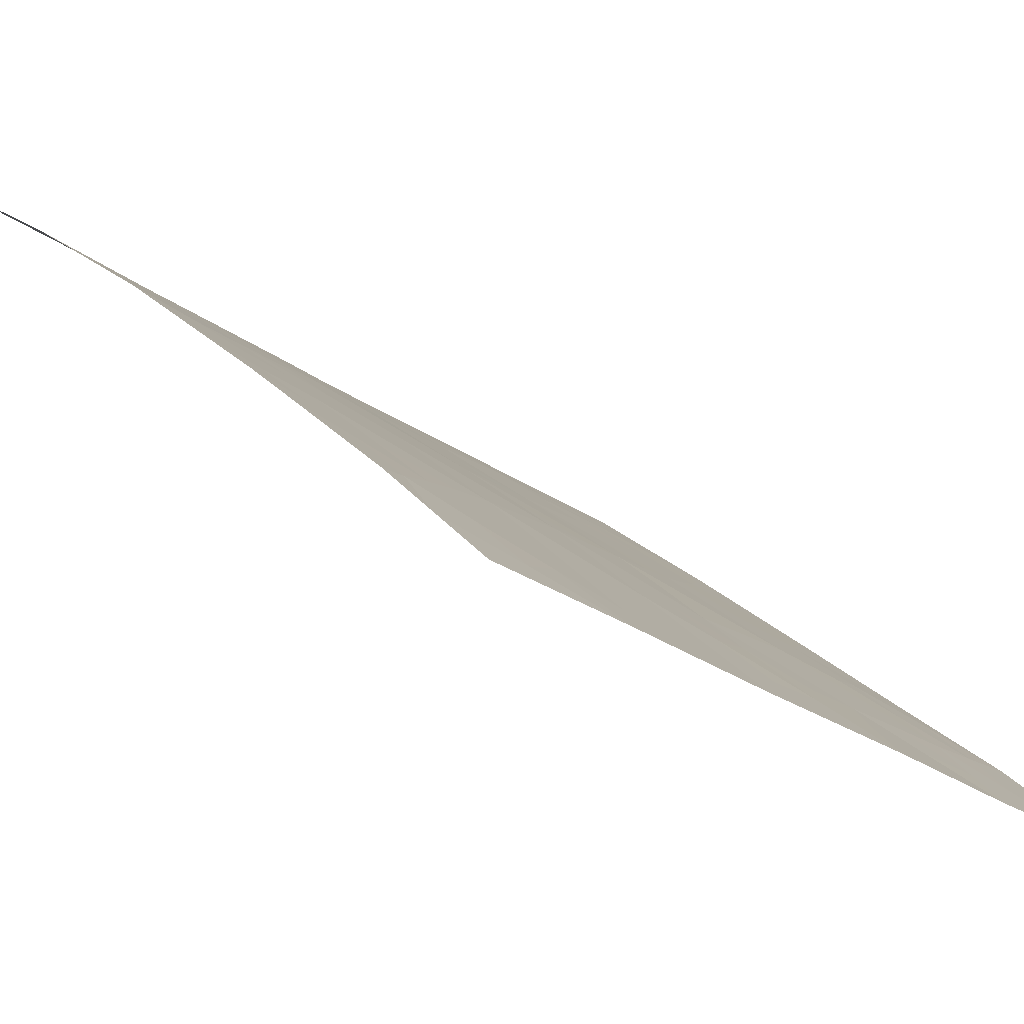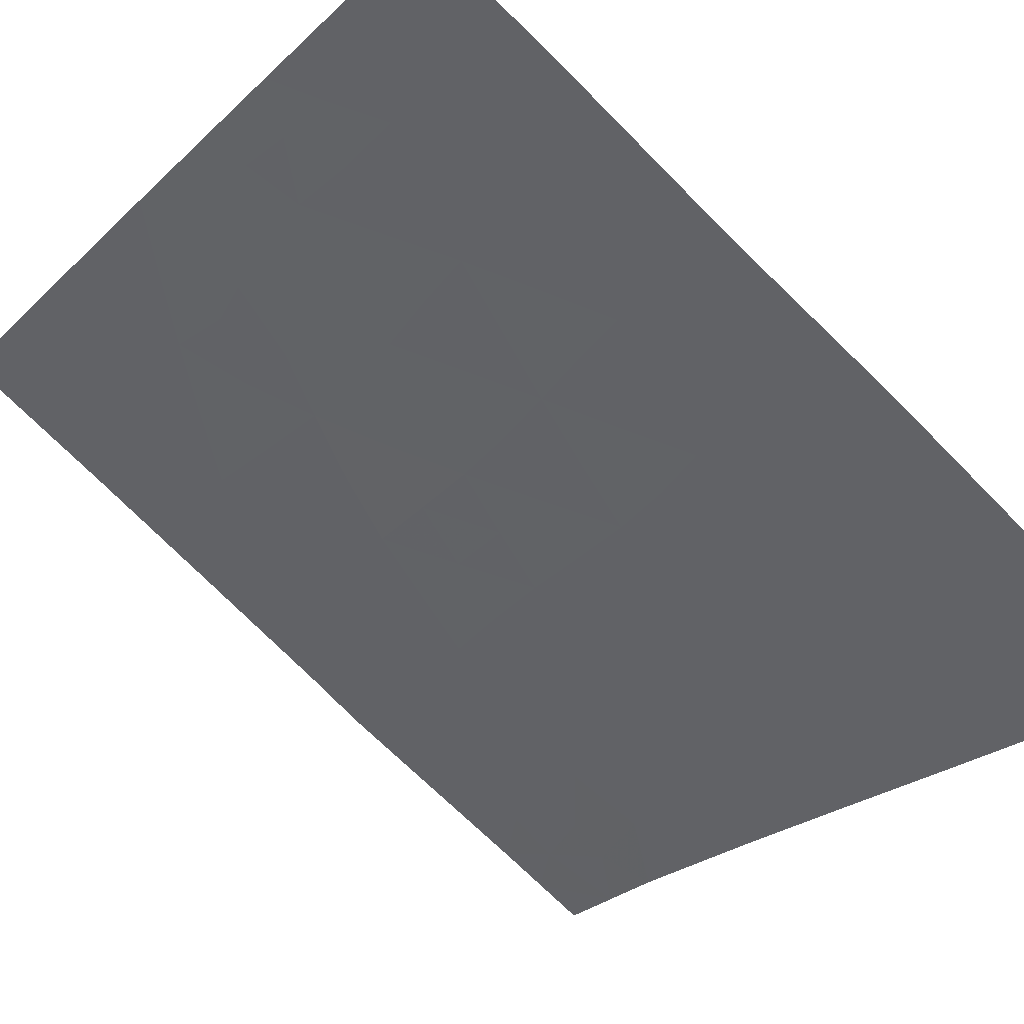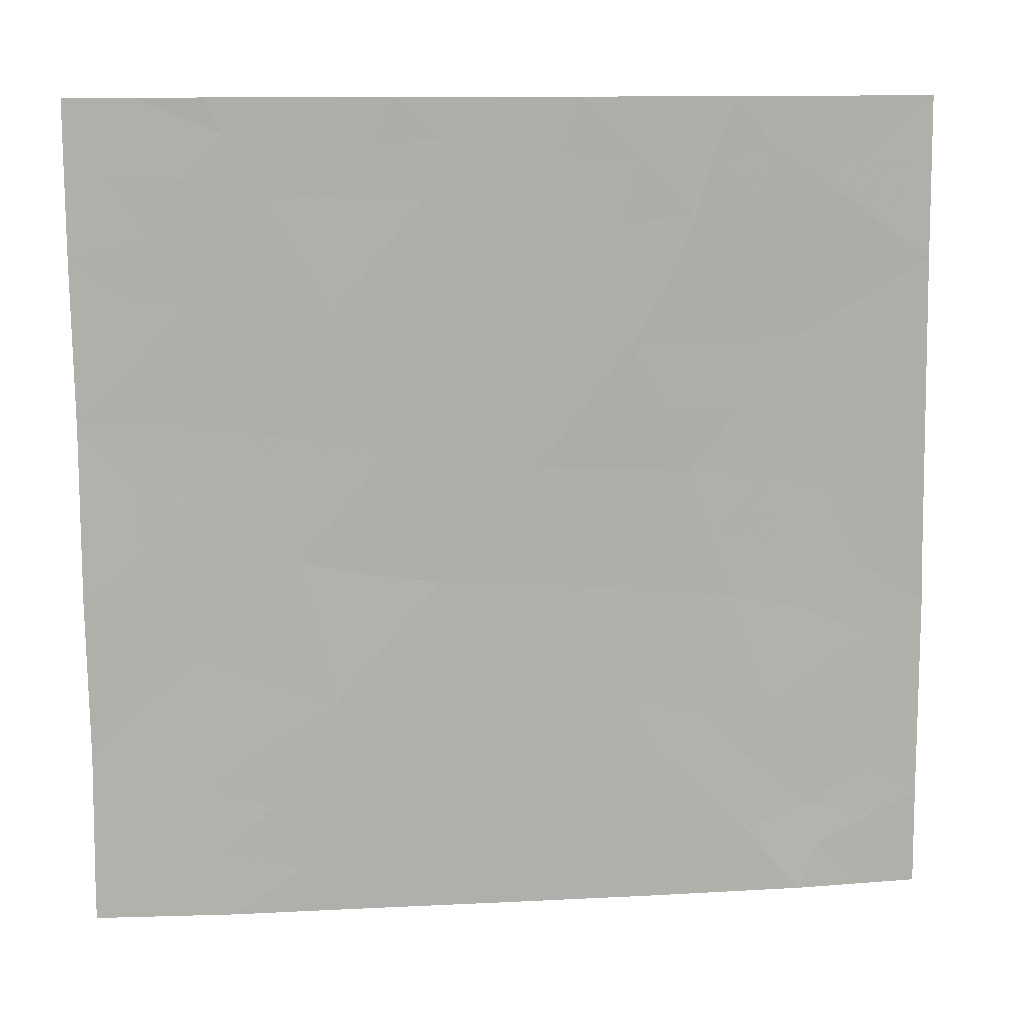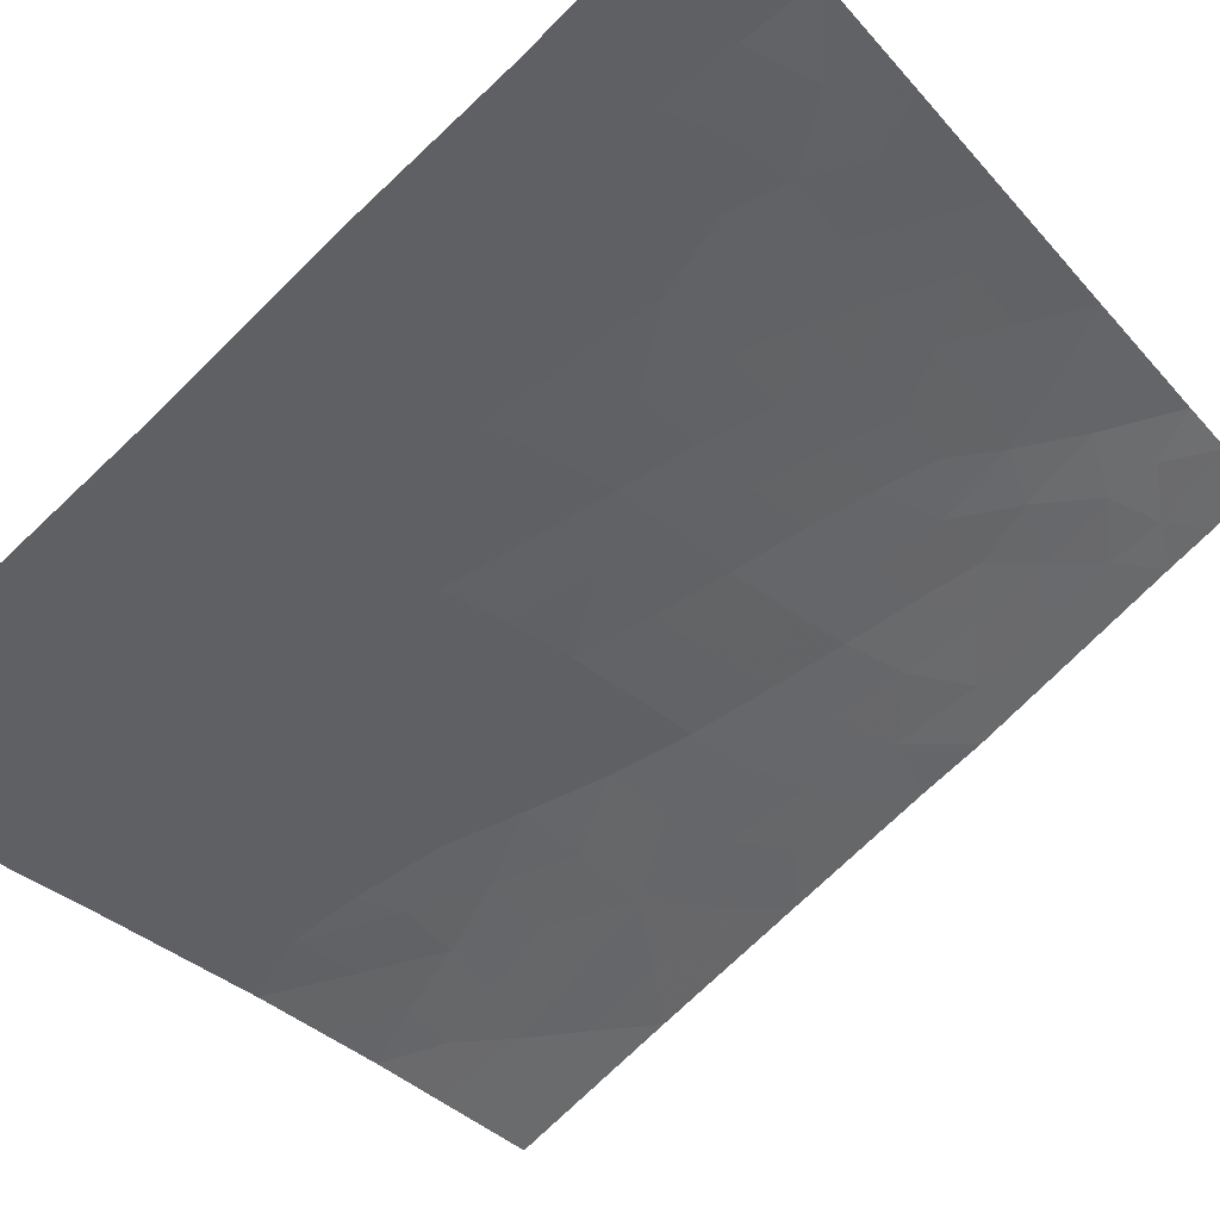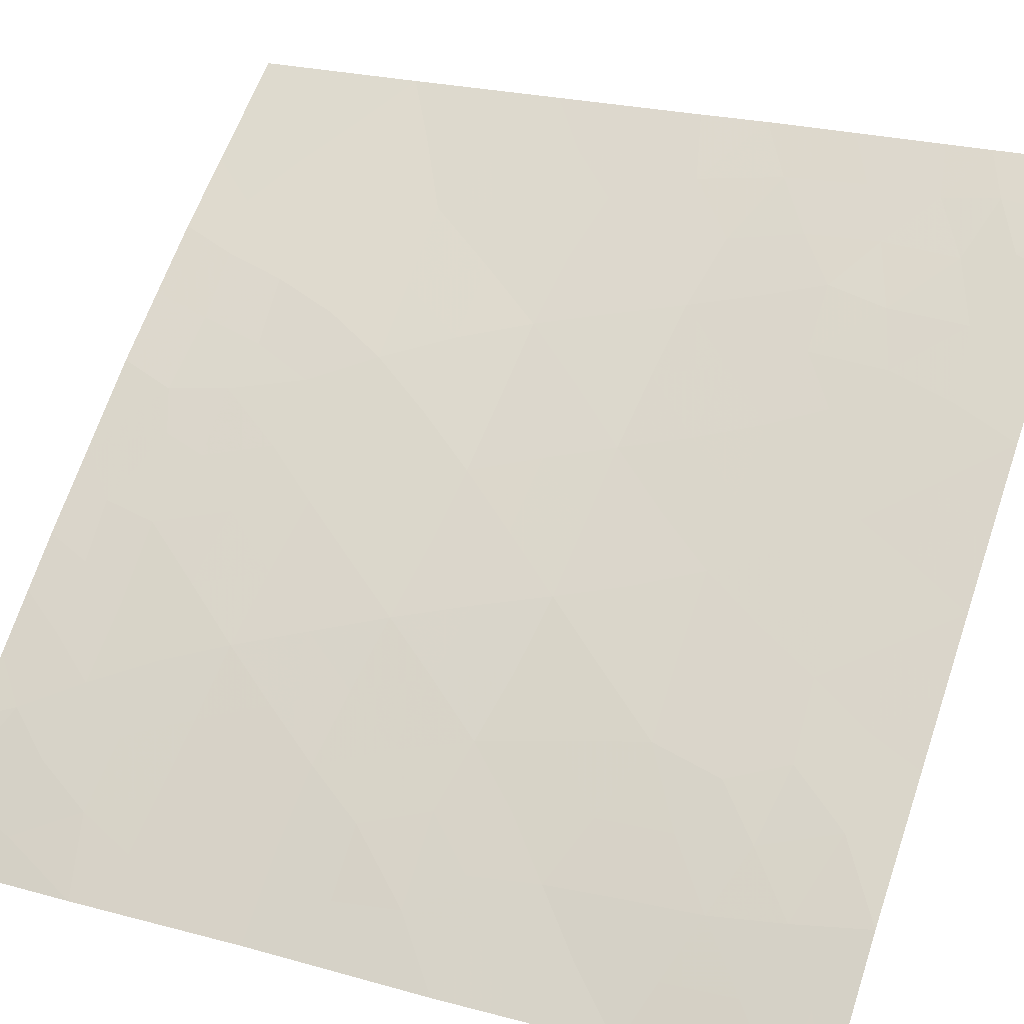
<metadata>
{"format":"obj","ext":"obj","renderer":"f3d","projection":"perspective","resolution":1024,"background":"white","views":[{"elev":-24.5,"azim":-139.5,"up":"+Z"},{"elev":-72.0,"azim":-134.2,"up":"+Z"},{"elev":11.6,"azim":-47.2,"up":"+Y"},{"elev":-79.4,"azim":-45.7,"up":"+Z"},{"elev":24.5,"azim":-65.1,"up":"+Z"}]}
</metadata>
<code>
v -31.82 -50 36.15
v -33.57 -50 34.67
v -36.61 -50 32.1
v -35.12 -50 33.35
v -34.48 -48.46 33.92
v -32.17 -41.54 36.01
v -35.47 -41.08 33.2
v -34.8 -38 33.87
v -35.42 -38 33.31
v -36.82 -48.05 31.88
v -36.9 -46.05 31.8
v -34.25 -44.99 34.15
v -33.86 -41.37 34.59
v -31.42 -43.42 36.52
v -30.89 -45.35 36.9
v -35.79 -44.64 32.81
v -31.27 -48.19 36.6
v -30.41 -47.08 37.28
v -33.17 -43.3 35.1
v -36.16 -39.32 32.6
v -36.75 -38 32.1
v -32.59 -45.13 35.53
v -32.8 -38 35.61
v -29.76 -43.76 37.8
v -30.23 -41.46 37.48
v -36.37 -42.71 32.32
v -33.68 -46.78 34.61
v -28.51 -45.52 38.72
v -29.18 -46 38.21
v -28.5 -48.57 38.72
v -28.5 -47.96 38.72
v -38.05 -47.49 30.72
v -38.09 -42.64 30.72
v -38.1 -45.18 30.72
v -28.54 -44.58 38.72
v -28.6 -42.52 38.72
v -29.98 -50 37.64
v -28.48 -50 38.72
v -38.14 -40.21 30.72
v -38.16 -38 30.72
v -28.65 -40.35 38.72
v -35.42 -46.8 33.14
v -38.08 -49.43 30.72
v -38.08 -50 30.72
v -31.06 -38 36.99
v -30.11 -38 37.68
v -28.68 -38 38.72
v -32.87 -48.42 35.27
v -32.87 -39.62 35.5
v -36.97 -40.87 31.8
v -34.83 -43.03 33.71
v -29.99 -39.17 37.75
v -32.06 -46.9 35.95
v -34.45 -39.35 34.15
v -31.49 -39.68 36.6
v -35.86 -50 32.73
v -35.83 -49.35 32.76
v -35.33 -48.53 33.2
v -34.15 -40.37 34.38
v -34.66 -41.21 33.9
v -34.96 -40.23 33.67
v -34.33 -38.58 34.27
v -35 -38.64 33.67
v -33.03 -41.49 35.29
v -32.65 -42.43 35.57
v -33.51 -42.34 34.85
v -31.76 -42.46 36.29
v -32.29 -43.36 35.81
v -35.79 -40.18 32.93
v -36.24 -40.98 32.49
v -36.57 -40.08 32.2
v -35.76 -38.64 32.99
v -36.09 -38 32.71
v -31.93 -38 36.3
v -31.3 -38.8 36.78
v -32.12 -38.87 36.13
v -30.56 -43.54 37.18
v -30.84 -42.49 36.99
v -29.99 -42.69 37.64
v -35.33 -39.37 33.36
v -37.16 -42.65 31.59
v -36.79 -43.54 31.93
v -37.51 -43.56 31.26
v -35.6 -42.86 33.01
v -35.3 -43.84 33.27
v -36.05 -43.66 32.6
v -36.5 -44.44 32.18
v -34.35 -42.2 34.15
v -35.15 -42.04 33.45
v -37.59 -40.77 31.22
v -37.33 -39.97 31.49
v -38.1 -43.91 30.72
v -37.45 -41.69 31.34
v -38.12 -41.43 30.72
v -30.03 -45.55 37.56
v -29.84 -46.54 37.71
v -30.65 -46.27 37.09
v -28.57 -43.55 38.72
v -29.1 -44 38.3
v -29.22 -43.08 38.22
v -29.35 -44.85 38.09
v -28.49 -49.29 38.72
v -29.23 -50 38.18
v -36.97 -39.14 31.85
v -37.46 -38 31.41
v -38.15 -39.11 30.72
v -31.51 -49.12 36.4
v -30.65 -49.01 37.1
v -30.9 -50 36.89
v -33.99 -45.9 34.36
v -34.51 -46.77 33.91
v -34.82 -45.85 33.66
v -37.43 -48.72 31.32
v -38.06 -48.46 30.72
v -37.45 -47.75 31.28
v -36.73 -49.02 31.98
v -37.38 -49.55 31.38
v -37.34 -50 31.41
v -28.62 -41.43 38.72
v -29.34 -42 38.15
v -29.37 -40.88 38.15
v -30.06 -40.24 37.65
v -29.33 -39.76 38.23
v -29.86 -48.62 37.69
v -30.57 -47.91 37.15
v -29.32 -38.68 38.24
v -29.24 -38 38.32
v -28.67 -39.17 38.72
v -32.87 -44.22 35.33
v -33.43 -45.06 34.84
v -33.71 -44.15 34.63
v -32.05 -48.35 35.96
v -32.51 -47.63 35.58
v -31.79 -47.62 36.18
v -33.16 -45.95 35.05
v -33.3 -47.62 34.92
v -33.67 -48.43 34.6
v -34.1 -47.61 34.25
v -30.29 -44.55 37.37
v -31.14 -44.4 36.72
v -37.47 -46.72 31.26
v -36.85 -47.07 31.85
v -35.93 -41.9 32.75
v -35.61 -47.77 32.97
v -34.92 -47.66 33.56
v -36.13 -48.36 32.5
v -30.89 -40.51 37.03
v -30.69 -39.52 37.21
v -34.87 -49.27 33.57
v -34.53 -44.02 33.95
v -34.01 -43.18 34.4
v -33.01 -38.79 35.41
v -32.29 -39.78 35.96
v -36.19 -47.41 32.45
v -38.08 -46.33 30.72
v -37.53 -45.53 31.23
v -29.13 -47.13 38.25
v -29.8 -47.56 37.74
v -28.5 -46.74 38.72
v -36.99 -45.1 31.73
v -33.37 -40.58 35.04
v -33.64 -39.65 34.84
v -33.8 -38 34.74
v -33.49 -39.03 34.98
v -36.21 -46.41 32.42
v -36.32 -45.38 32.33
v -35.6 -45.67 32.98
v -32.69 -50 35.41
v -33.21 -49.22 34.98
v -32.36 -49.19 35.69
v -31.25 -41.51 36.71
v -32.59 -40.67 35.69
v -36.69 -41.79 32.05
v -30.6 -38.69 37.31
v -35.04 -44.84 33.47
v -32.87 -46.83 35.28
v -32.35 -46.03 35.72
v -31.74 -45.22 36.21
v -31.49 -46.14 36.41
v -34.03 -49.23 34.29
v -34.35 -50 34.01
v -31.77 -40.62 36.36
v -32 -44.29 36.03
v -31.2 -47.11 36.65
v -36.56 -38.51 32.26
v -29.17 -48.12 38.21
v -37.73 -39.08 31.12
v -37.43 -44.47 31.33
v -29.09 -48.88 38.28
v -29.74 -49.29 37.8
f 149 57 58
f 59 60 61
f 54 63 62
f 64 65 66
f 67 68 65
f 69 70 71
f 72 185 73
f 74 75 76
f 77 78 79
f 72 63 80
f 61 69 80
f 81 82 83
f 84 85 86
f 87 82 86
f 60 88 89
f 90 93 94
f 95 96 97
f 98 99 100
f 104 187 105
f 91 39 187
f 107 108 109
f 110 111 112
f 113 114 115
f 113 116 117
f 3 118 117
f 119 120 121
f 121 122 123
f 18 158 125
f 47 126 127
f 128 123 126
f 129 130 131
f 100 79 120
f 132 133 134
f 110 130 135
f 136 137 138
f 101 95 139
f 140 77 139
f 115 141 142
f 89 84 143
f 144 145 58
f 116 146 57
f 122 147 148
f 150 151 131
f 152 76 153
f 154 144 146
f 155 156 141
f 138 145 111
f 35 28 101
f 157 158 96
f 31 157 159
f 161 59 162
f 163 164 62
f 154 142 165
f 166 167 165
f 168 169 170
f 171 78 67
f 161 172 64
f 71 91 104
f 173 81 93
f 174 148 75
f 173 70 143
f 112 167 175
f 174 45 46
f 170 132 107
f 176 133 136
f 176 135 177
f 178 179 177
f 180 137 169
f 180 181 149
f 151 88 66
f 182 172 153
f 87 166 160
f 147 171 182
f 129 68 183
f 183 140 178
f 175 85 150
f 17 184 125
f 184 179 97
f 4 56 57
f 56 3 57
f 54 59 61
f 59 13 60
f 61 60 7
f 9 8 63
f 62 63 8
f 13 64 66
f 64 6 65
f 66 65 19
f 6 67 65
f 67 14 68
f 65 68 19
f 20 69 71
f 69 7 70
f 71 70 50
f 9 72 73
f 72 20 185
f 73 185 21
f 23 74 76
f 74 45 75
f 76 75 55
f 24 77 79
f 77 14 78
f 79 78 25
f 20 72 80
f 72 9 63
f 80 63 54
f 54 61 80
f 61 7 69
f 80 69 20
f 33 81 83
f 81 26 82
f 83 82 188
f 26 84 86
f 84 51 85
f 86 85 16
f 16 87 86
f 87 188 82
f 86 82 26
f 7 60 89
f 60 13 88
f 89 88 51
f 50 90 91
f 90 39 91
f 34 92 188
f 92 33 83
f 39 90 94
f 90 50 93
f 94 93 33
f 15 95 97
f 95 29 96
f 97 96 18
f 36 98 100
f 98 35 99
f 100 99 24
f 35 101 99
f 99 101 24
f 37 190 103
f 103 189 102
f 103 102 38
f 104 91 187
f 105 187 40
f 187 106 40
f 1 107 109
f 107 17 108
f 109 108 37
f 105 185 104
f 185 20 104
f 12 110 112
f 110 27 111
f 112 111 42
f 10 113 115
f 113 43 114
f 115 114 32
f 43 113 117
f 113 10 116
f 117 116 3
f 118 44 117
f 43 117 44
f 41 119 121
f 119 36 120
f 121 120 25
f 41 121 123
f 121 25 122
f 123 122 52
f 125 158 124
f 126 46 127
f 46 126 52
f 47 128 126
f 128 41 123
f 126 123 52
f 19 129 131
f 129 22 130
f 131 130 12
f 36 100 120
f 100 24 79
f 120 79 25
f 17 132 134
f 132 48 133
f 134 133 53
f 27 110 135
f 110 12 130
f 135 130 22
f 27 136 138
f 136 48 137
f 138 137 5
f 24 101 139
f 139 95 15
f 15 140 139
f 140 14 77
f 139 77 24
f 10 115 142
f 115 32 141
f 142 141 11
f 7 89 143
f 89 51 84
f 143 84 26
f 144 42 145
f 58 145 5
f 3 116 57
f 116 10 146
f 57 146 58
f 52 122 148
f 122 25 147
f 148 147 55
f 4 57 149
f 149 58 5
f 12 150 131
f 150 51 151
f 131 151 19
f 152 23 76
f 153 76 55
f 10 154 146
f 154 42 144
f 146 144 58
f 32 155 141
f 155 34 156
f 141 156 11
f 27 138 111
f 138 5 145
f 111 145 42
f 101 28 29
f 29 157 96
f 96 158 18
f 157 29 159
f 34 188 156
f 156 160 11
f 49 161 162
f 161 13 59
f 162 59 54
f 8 163 62
f 163 23 152
f 62 164 162
f 42 154 165
f 154 10 142
f 165 142 11
f 11 166 165
f 166 16 167
f 165 167 42
f 1 168 170
f 168 2 169
f 170 169 48
f 6 171 67
f 171 25 78
f 67 78 14
f 13 161 64
f 161 49 172
f 64 172 6
f 20 71 104
f 71 50 91
f 50 173 93
f 173 26 81
f 93 81 33
f 45 174 75
f 174 52 148
f 75 148 55
f 26 173 143
f 173 50 70
f 143 70 7
f 12 112 175
f 112 42 167
f 175 167 16
f 52 174 46
f 1 170 107
f 170 48 132
f 107 132 17
f 27 176 136
f 176 53 133
f 136 133 48
f 53 176 177
f 176 27 135
f 177 135 22
f 22 178 177
f 178 15 179
f 177 179 53
f 2 180 169
f 180 5 137
f 169 137 48
f 5 180 149
f 180 2 181
f 149 181 4
f 19 151 66
f 151 51 88
f 66 88 13
f 55 182 153
f 182 6 172
f 153 172 49
f 188 87 160
f 87 16 166
f 160 166 11
f 55 147 182
f 147 25 171
f 182 171 6
f 22 129 183
f 129 19 68
f 183 68 14
f 22 183 178
f 183 14 140
f 178 140 15
f 12 175 150
f 175 16 85
f 150 85 51
f 124 108 125
f 30 186 31
f 54 62 162
f 17 134 184
f 134 53 184
f 125 184 18
f 18 184 97
f 184 53 179
f 97 179 15
f 21 185 105
f 158 186 124
f 186 30 189
f 125 108 17
f 157 31 186
f 29 28 159
f 158 157 186
f 101 29 95
f 187 39 106
f 188 92 83
f 160 156 188
f 163 152 164
f 124 190 108
f 190 189 103
f 49 152 153
f 164 152 49
f 189 30 102
f 124 189 190
f 162 164 49
f 186 189 124
f 190 37 108

</code>
